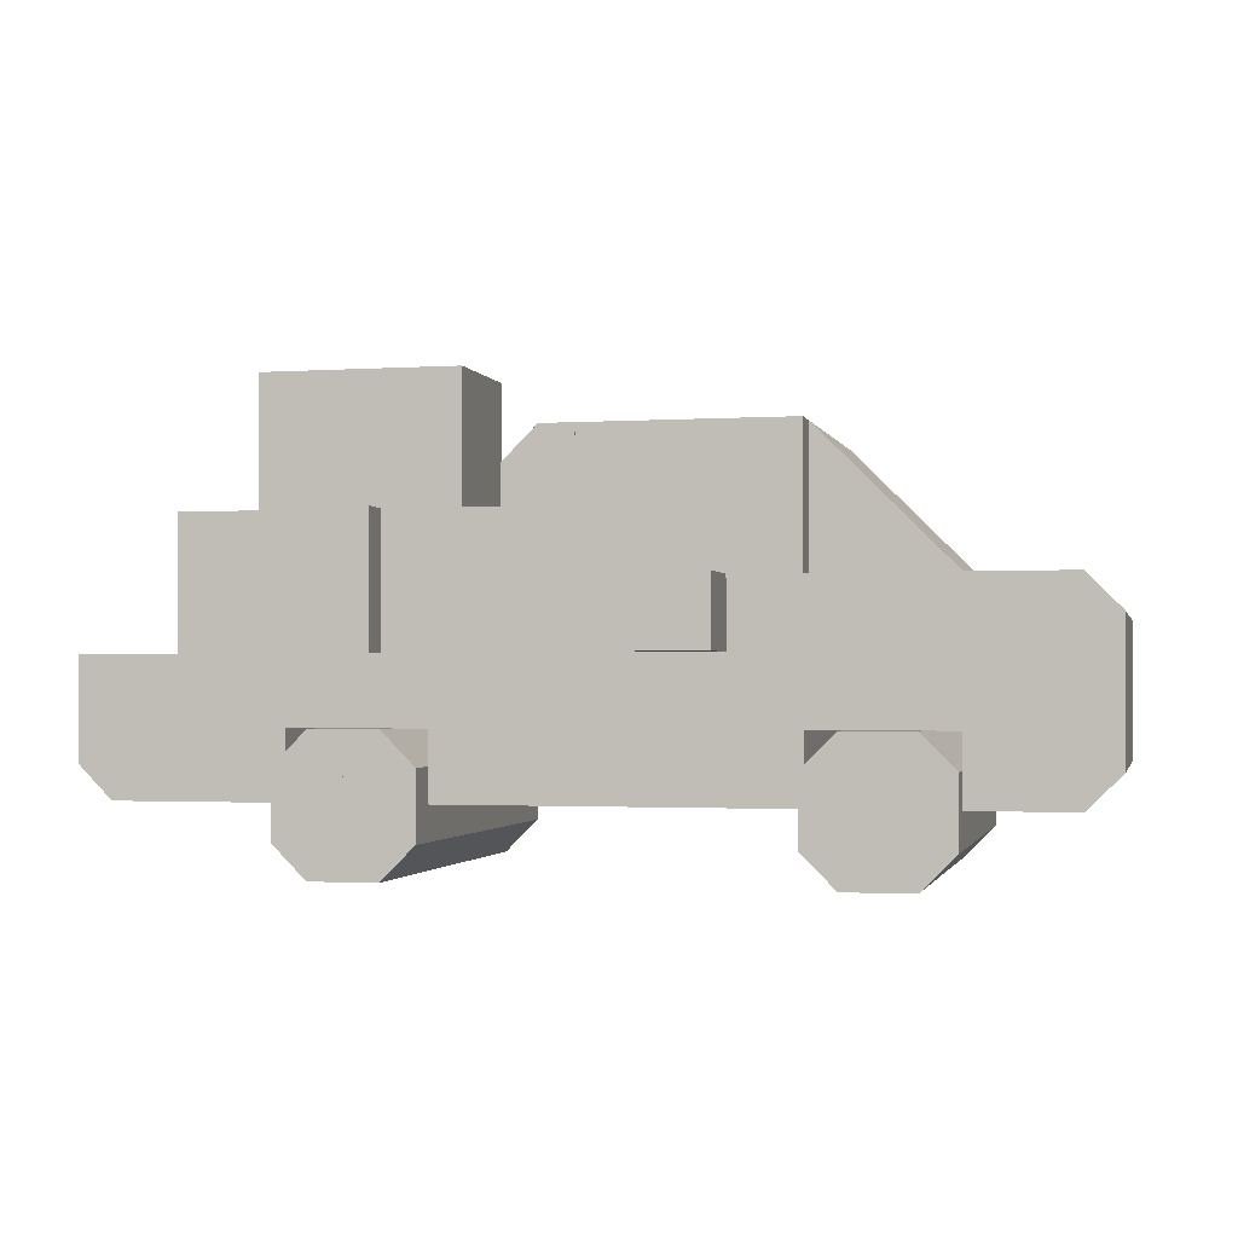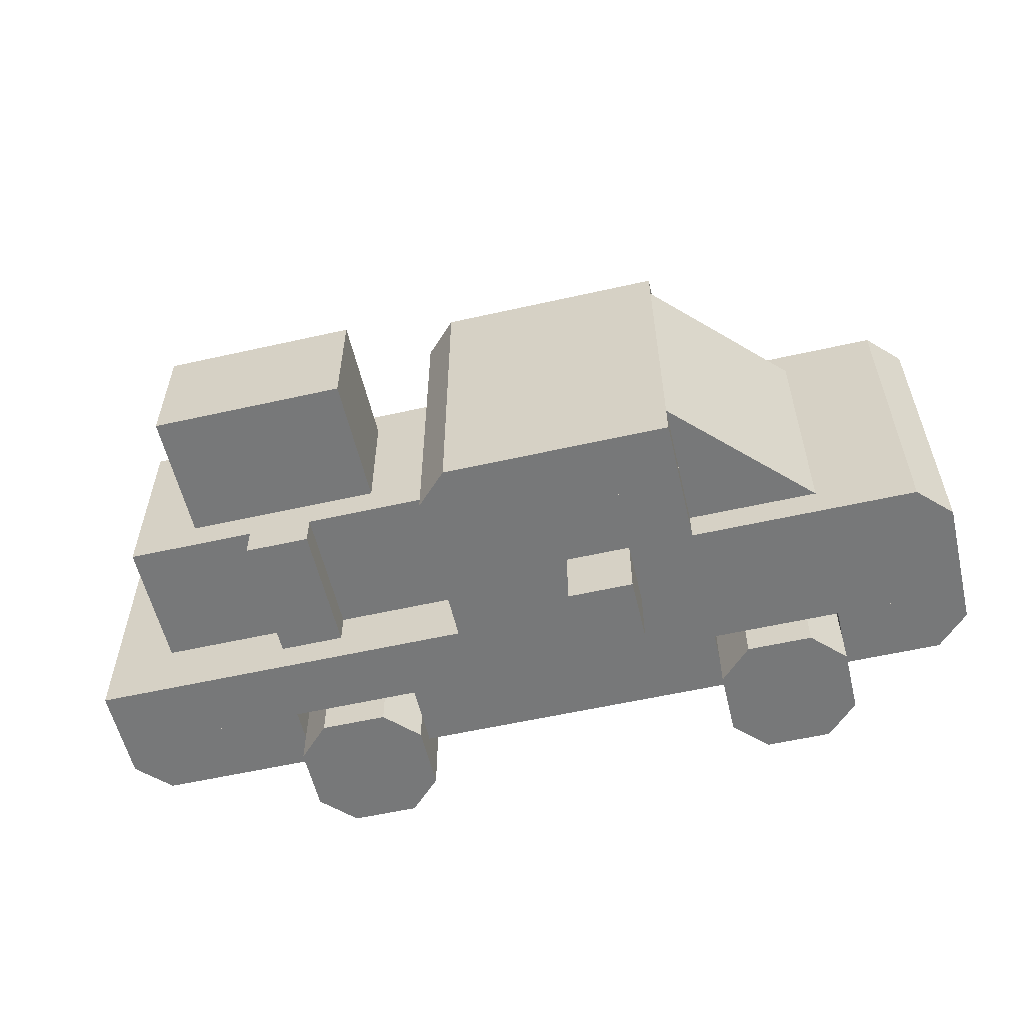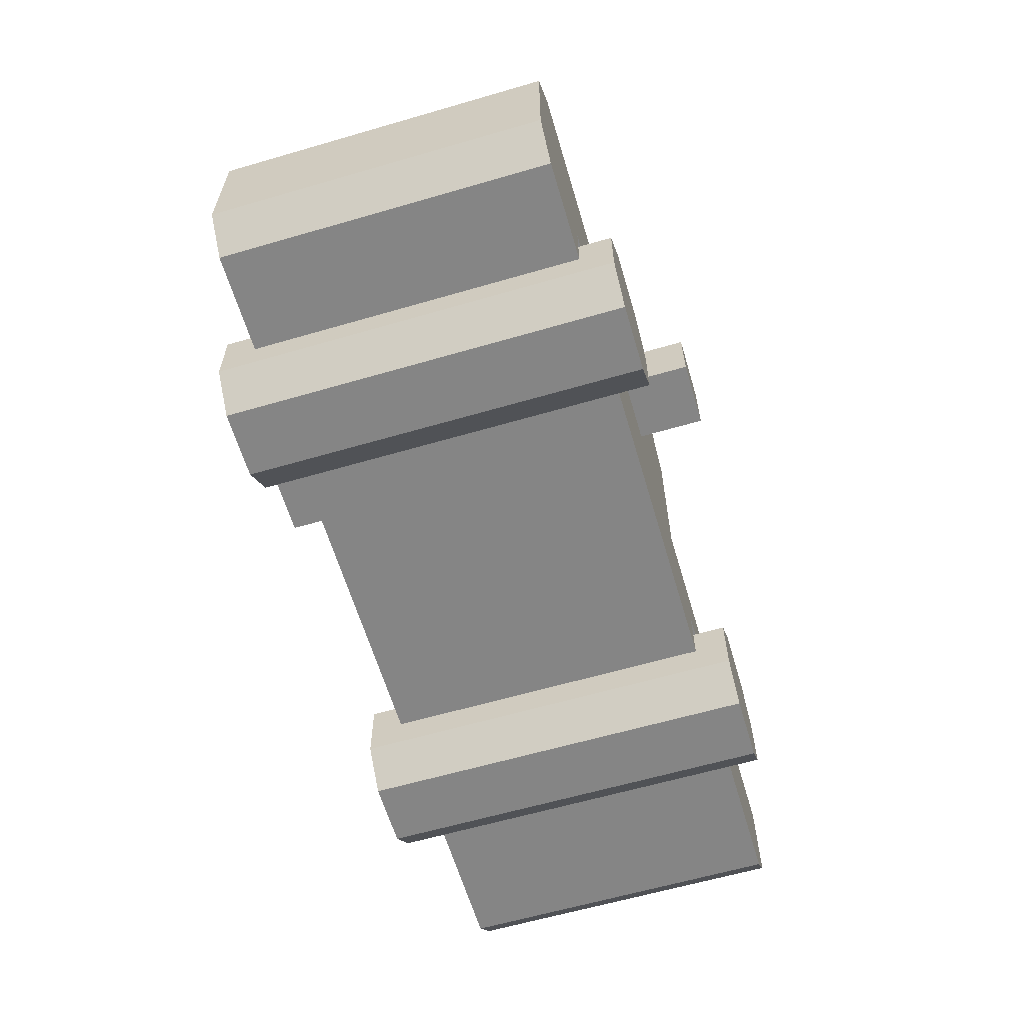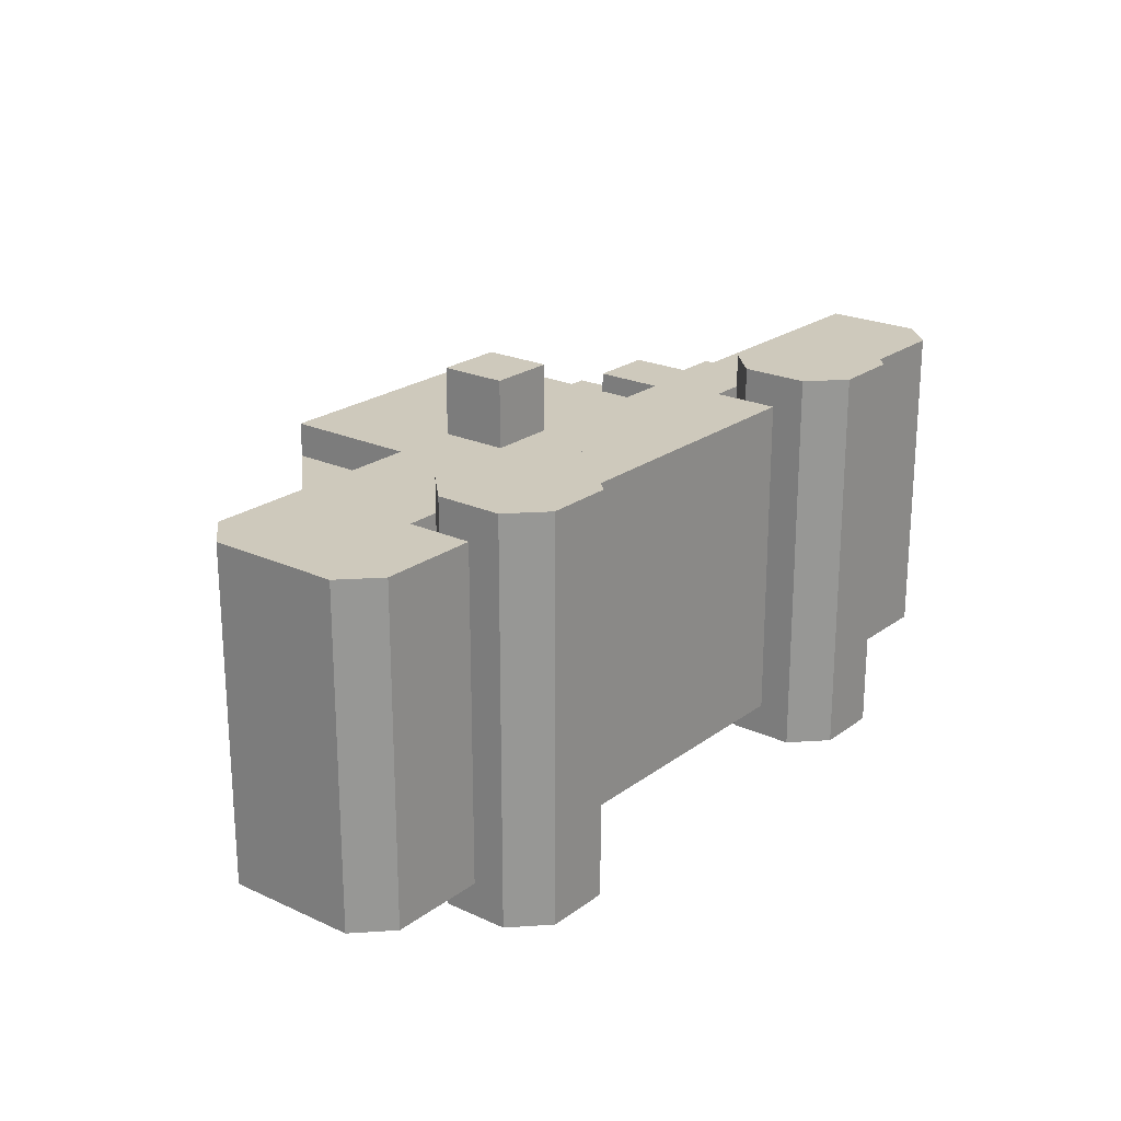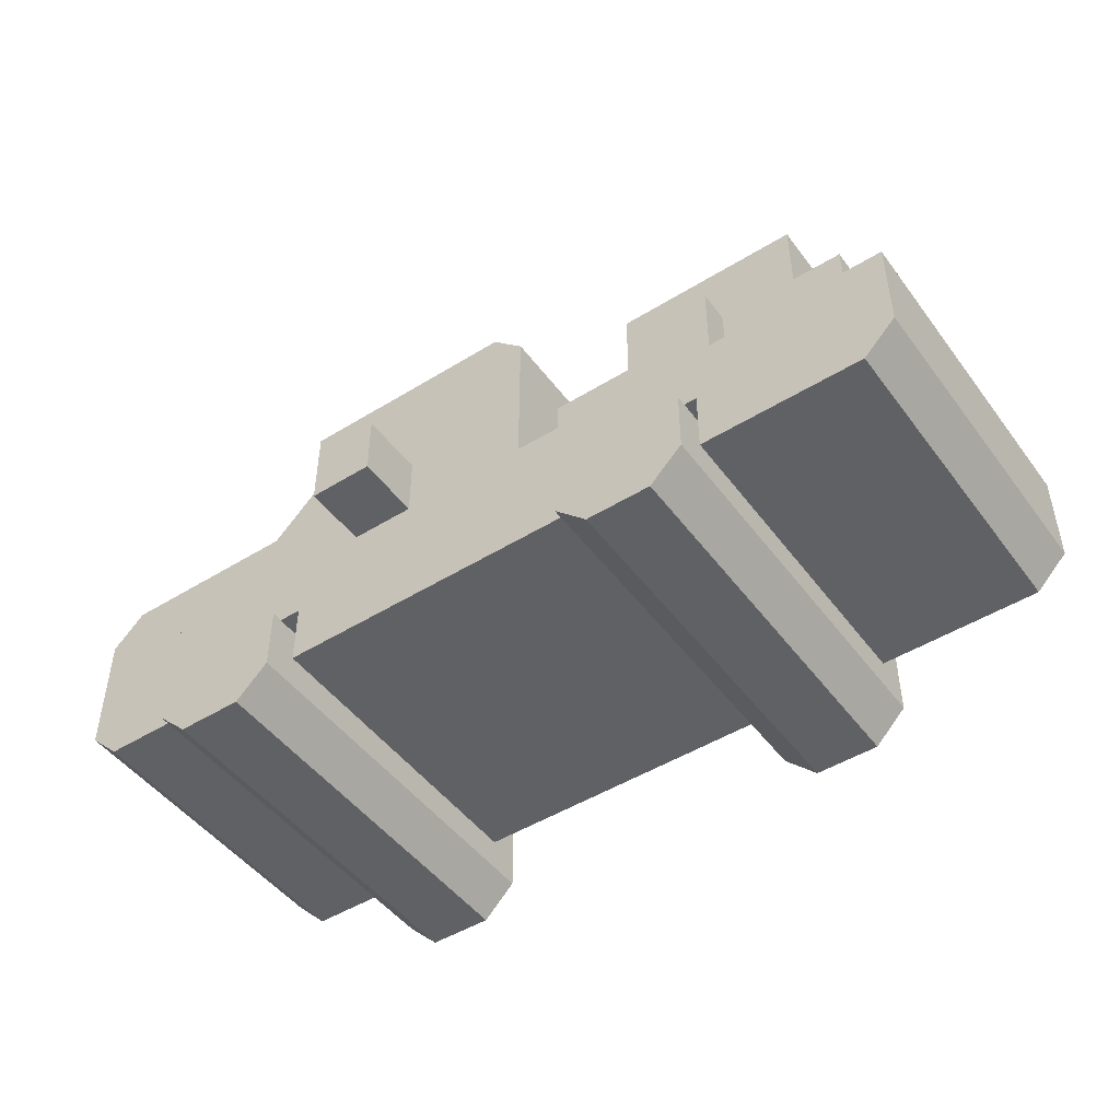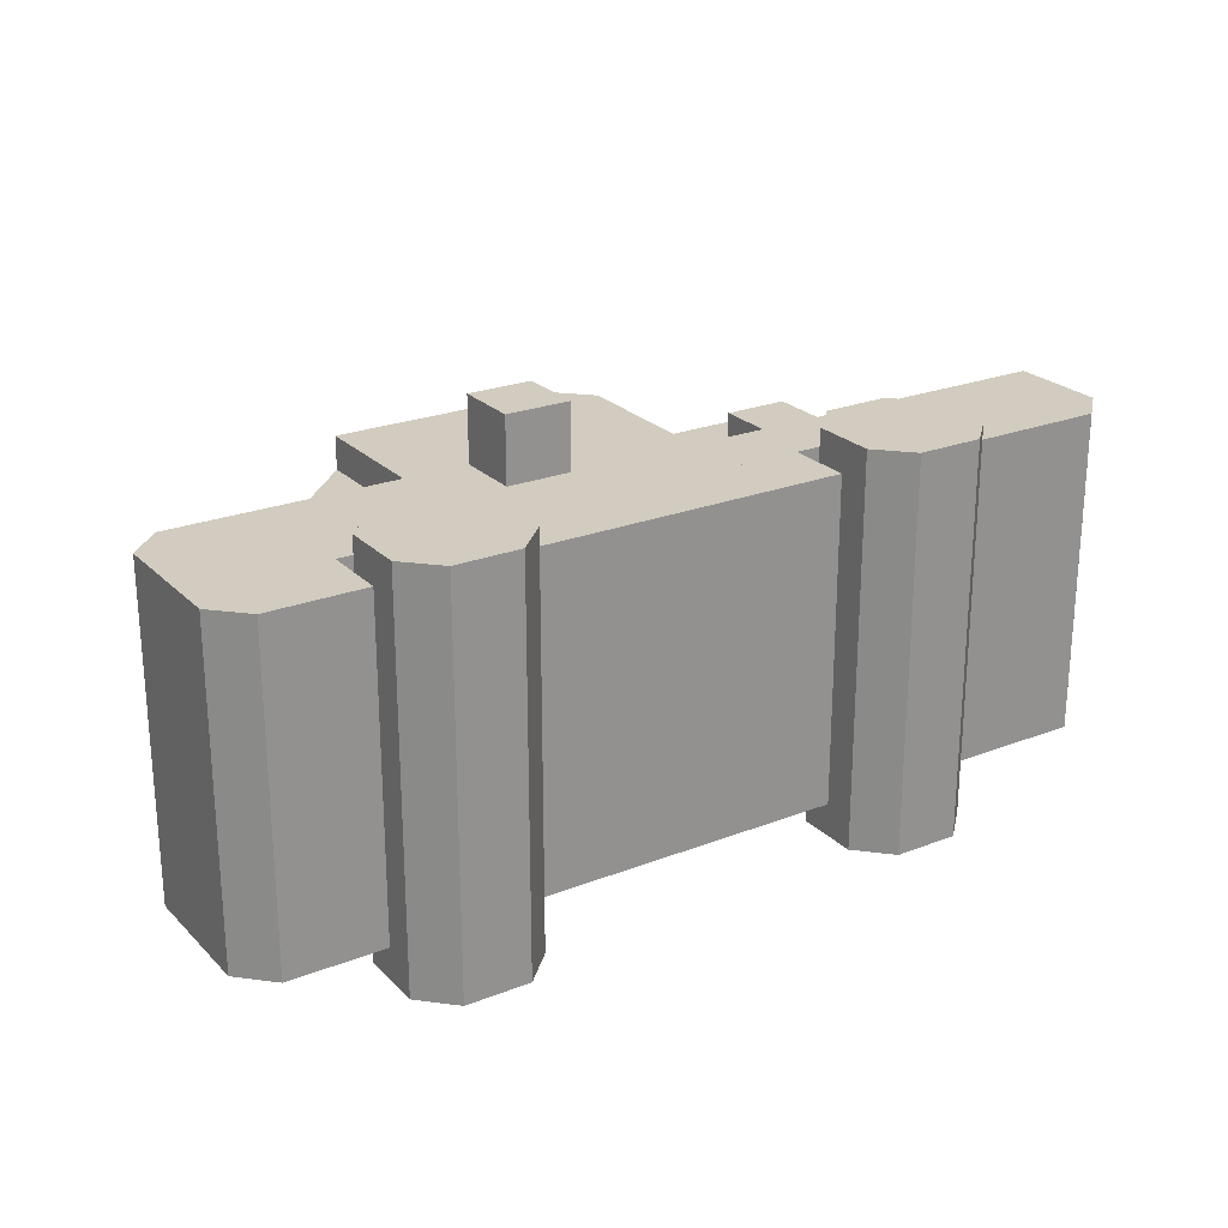
<metadata>
{"format":"obj","ext":"obj","renderer":"f3d","projection":"perspective","resolution":1024,"background":"white","views":[{"elev":-1.6,"azim":-166.7,"up":"+Y"},{"elev":-57.3,"azim":-166.8,"up":"+Z"},{"elev":-61.8,"azim":-73.5,"up":"+Y"},{"elev":22.3,"azim":-51.4,"up":"+Z"},{"elev":-47.8,"azim":34.8,"up":"+Y"},{"elev":24.0,"azim":-32.8,"up":"+Z"}]}
</metadata>
<code>
v 6 -3 -2.5
v 6.5 -3 -2.5
v 6 -2 -2.5
v 7 -2.5 -2.5
v 7 -2 -2.5
v 6 -3 2.5
v 6 -2 2.5
v 6.5 -3 2.5
v 7 -2.5 2.5
v 7 -2 2.5
v 3 -3 -3
v 4 -3 -3
v 3 -2 -3
v 4 -2.5 -3
v 3.5 -2 -3
v 4 -2.5 3
v 3.5 -2 3
v 4 -3 3
v 3 -3 3
v 3 -2 3
v 3 -4 -3
v 3.5 -4 -3
v 4 -3.5 -3
v 3 -4 3
v 3.5 -4 3
v 4 -3.5 3
v 2 -3 3
v 2 -3 -3
v 2 -2.5 3
v 2.5 -2 3
v 2.5 -2 -3
v 2 -2.5 -3
v 2.5 -4 3
v 2.5 -4 -3
v 2 -3.5 3
v 2 -3.5 -3
v 0 1 -2.5
v 1 1 -2.5
v 0 2 -2.5
v 1 1.5 -2.5
v 0.5 2 -2.5
v 1 1.5 2.5
v 0.5 2 2.5
v 1 1 2.5
v 0 1 2.5
v 0 2 2.5
v -3 1 2
v -3 1 -2
v -4 1 2
v -4 1 -2
v -3 2 2
v -3 2 -2
v -4 -3 -3
v -3 -3 -3
v -4 -2 -3
v -3 -2.5 -3
v -3.5 -2 -3
v -3 -2.5 3
v -3.5 -2 3
v -3 -3 3
v -4 -3 3
v -4 -2 3
v -4 -4 -3
v -3.5 -4 -3
v -3 -3.5 -3
v -4 -4 3
v -3.5 -4 3
v -3 -3.5 3
v -4 0 2
v -4 0 -2
v -5 0 2
v -5 0 -2
v -5 -3 3
v -5 -3 -3
v -5 -2.5 3
v -4.5 -2 3
v -4.5 -2 -3
v -5 -2.5 -3
v -4.5 -4 3
v -4.5 -4 -3
v -5 -3.5 3
v -5 -3.5 -3
v -6 -1 2.5
v -6 -1 -2.5
v -7 -1 2.5
v -7 -1 -2.5
v -6 0 2.5
v -7 -0.5 2.5
v -6.5 0 2.5
v -6 0 -2.5
v -6.5 0 -2.5
v -7 -0.5 -2.5
v -6.5 -3 2.5
v -6.5 -3 -2.5
v -7 -2.5 2.5
v -7 -2.5 -2.5
v -6 -3 -2.5
v -6 -2 -2.5
v -7 -2 -2.5
v -6 -2 2.5
v -7 -2 2.5
v -6 -3 2.5
v 1 -2 2.5
v 1 -2 -2.5
v 1 -1 -2.5
v 1 -1 2.5
v 7 -1 -2.5
v 7 -1 2.5
v 6 -1 1.5
v 6 -1 -1.5
v 4 -1 1.5
v 4 -1 -1.5
v 4 1 -1.5
v 4 1 1.5
v 6 1 -1.5
v 6 1 1.5
v 4 -3 2.5
v 4 -3 -2.5
v 4 -2 -2.5
v 4 -2 2.5
v 5 1 1
v 5 1 -1
v 2 1 1
v 2 1 -1
v 2 3 -1
v 2 3 1
v 5 3 -1
v 5 3 1
v 4 -1 2
v 4 -1 -2
v 3 -1 2
v 3 -1 -2
v 3 1 -2
v 3 1 2
v 4 1 -2
v 4 1 2
v 3 -1 1.5
v 3 -1 -1.5
v 1 -1 1.5
v 1 -1 -1.5
v 1 1 -1.5
v 1 1 1.5
v 3 1 -1.5
v 3 1 1.5
v 2 -3 2.5
v 2 -3 -2.5
v -3 -3 2.5
v -3 -3 -2.5
v -3 -2 -2.5
v -3 -2 2.5
v 2 -2 -2.5
v 2 -2 2.5
v 1 0 2.5
v 1 0 -2.5
v -3 0 2.5
v -3 0 -2.5
v -3 1 -2.5
v -3 1 2.5
v -3 2 -2.5
v -3 2 2.5
v 0 -2 2.5
v 0 -2 -2.5
v -1 -2 2.5
v -1 -2 -2.5
v -1 0 -2.5
v -1 0 2.5
v 0 0 -2.5
v 0 0 2.5
v -1 -1 3.5
v -1 -1 -3.5
v -2 -1 3.5
v -2 -1 -3.5
v -2 0 -3.5
v -2 0 3.5
v -1 0 -3.5
v -1 0 3.5
v -1 -1 -2.5
v -1 -1 2.5
v -2 -1 2.5
v -2 -1 -2.5
v -2 0 -2.5
v -2 0 2.5
v -3 0 2
v -3 0 -2
v -5 -3 2.5
v -5 -3 -2.5
v -5 -2 -2.5
v -5 -2 2.5
f 3 2 1
f 2 3 4
f 4 3 5
f 8 7 6
f 7 8 9
f 7 9 10
f 6 3 1
f 3 6 7
f 6 2 8
f 2 6 1
f 10 4 5
f 4 10 9
f 9 2 4
f 2 9 8
f 3 10 5
f 10 3 7
f 13 12 11
f 12 13 14
f 14 13 15
f 15 16 14
f 16 15 17
f 19 12 18
f 12 19 11
f 18 20 19
f 20 18 16
f 20 16 17
f 19 13 11
f 13 19 20
f 14 18 12
f 18 14 16
f 13 17 15
f 17 13 20
f 11 22 21
f 22 11 23
f 23 11 12
f 25 19 24
f 19 25 26
f 19 26 18
f 24 11 21
f 11 24 19
f 24 22 25
f 22 24 21
f 18 23 12
f 23 18 26
f 26 22 23
f 22 26 25
f 11 18 12
f 18 11 19
f 27 11 19
f 11 27 28
f 20 27 19
f 27 20 29
f 29 20 30
f 20 11 13
f 11 20 19
f 31 20 13
f 20 31 30
f 27 32 28
f 32 27 29
f 32 11 28
f 11 32 13
f 13 32 31
f 29 31 32
f 31 29 30
f 35 34 33
f 34 35 36
f 34 11 21
f 11 34 36
f 11 36 28
f 28 19 11
f 19 28 27
f 19 33 24
f 33 19 35
f 35 19 27
f 33 21 24
f 21 33 34
f 36 27 28
f 27 36 35
f 19 21 11
f 21 19 24
f 39 38 37
f 38 39 40
f 40 39 41
f 41 42 40
f 42 41 43
f 45 38 44
f 38 45 37
f 44 46 45
f 46 44 42
f 46 42 43
f 45 39 37
f 39 45 46
f 40 44 38
f 44 40 42
f 39 43 41
f 43 39 46
f 49 48 47
f 48 49 50
f 51 49 47
f 52 48 50
f 51 48 52
f 48 51 47
f 49 52 50
f 52 49 51
f 55 54 53
f 54 55 56
f 56 55 57
f 57 58 56
f 58 57 59
f 61 54 60
f 54 61 53
f 60 62 61
f 62 60 58
f 62 58 59
f 61 55 53
f 55 61 62
f 56 60 54
f 60 56 58
f 55 59 57
f 59 55 62
f 53 64 63
f 64 53 65
f 65 53 54
f 67 61 66
f 61 67 68
f 61 68 60
f 66 53 63
f 53 66 61
f 66 64 67
f 64 66 63
f 60 65 54
f 65 60 68
f 68 64 65
f 64 68 67
f 53 60 54
f 60 53 61
f 71 70 69
f 70 71 72
f 49 71 69
f 50 70 72
f 49 70 50
f 70 49 69
f 71 50 72
f 50 71 49
f 73 53 61
f 53 73 74
f 62 73 61
f 73 62 75
f 75 62 76
f 62 53 55
f 53 62 61
f 77 62 55
f 62 77 76
f 73 78 74
f 78 73 75
f 78 53 74
f 53 78 55
f 55 78 77
f 75 77 78
f 77 75 76
f 81 80 79
f 80 81 82
f 80 53 63
f 53 80 82
f 53 82 74
f 74 61 53
f 61 74 73
f 61 79 66
f 79 61 81
f 81 61 73
f 79 63 66
f 63 79 80
f 82 73 74
f 73 82 81
f 61 63 53
f 63 61 66
f 85 84 83
f 84 85 86
f 87 85 83
f 85 87 88
f 88 87 89
f 87 84 90
f 84 87 83
f 91 87 90
f 87 91 89
f 85 92 86
f 92 85 88
f 92 84 86
f 84 92 90
f 90 92 91
f 88 91 92
f 91 88 89
f 95 94 93
f 94 95 96
f 94 98 97
f 98 94 96
f 98 96 99
f 99 100 98
f 100 99 101
f 100 93 102
f 93 100 95
f 95 100 101
f 93 97 102
f 97 93 94
f 96 101 99
f 101 96 95
f 100 97 98
f 97 100 102
f 103 5 10
f 5 103 104
f 103 105 104
f 105 103 106
f 105 5 104
f 5 105 107
f 108 103 10
f 103 108 106
f 108 5 107
f 5 108 10
f 105 108 107
f 108 105 106
f 111 110 109
f 110 111 112
f 111 113 112
f 113 111 114
f 113 110 112
f 110 113 115
f 116 111 109
f 111 116 114
f 116 110 115
f 110 116 109
f 113 116 115
f 116 113 114
f 117 1 6
f 1 117 118
f 117 119 118
f 119 117 120
f 119 1 118
f 1 119 3
f 7 117 6
f 117 7 120
f 7 1 3
f 1 7 6
f 119 7 3
f 7 119 120
f 123 122 121
f 122 123 124
f 123 125 124
f 125 123 126
f 125 122 124
f 122 125 127
f 128 123 121
f 123 128 126
f 128 122 127
f 122 128 121
f 125 128 127
f 128 125 126
f 131 130 129
f 130 131 132
f 131 133 132
f 133 131 134
f 133 130 132
f 130 133 135
f 136 131 129
f 131 136 134
f 136 130 135
f 130 136 129
f 133 136 135
f 136 133 134
f 139 138 137
f 138 139 140
f 139 141 140
f 141 139 142
f 141 138 140
f 138 141 143
f 144 139 137
f 139 144 142
f 144 138 143
f 138 144 137
f 141 144 143
f 144 141 142
f 147 146 145
f 146 147 148
f 147 149 148
f 149 147 150
f 149 146 148
f 146 149 151
f 152 147 145
f 147 152 150
f 152 146 151
f 146 152 145
f 149 152 151
f 152 149 150
f 155 154 153
f 154 155 156
f 155 157 156
f 157 155 158
f 157 154 156
f 154 157 38
f 44 155 153
f 155 44 158
f 44 154 38
f 154 44 153
f 157 44 38
f 44 157 158
f 158 37 45
f 37 158 157
f 158 159 157
f 159 158 160
f 159 37 157
f 37 159 39
f 46 158 45
f 158 46 160
f 46 37 39
f 37 46 45
f 159 46 39
f 46 159 160
f 163 162 161
f 162 163 164
f 163 165 164
f 165 163 166
f 165 162 164
f 162 165 167
f 168 163 161
f 163 168 166
f 168 162 167
f 162 168 161
f 165 168 167
f 168 165 166
f 171 170 169
f 170 171 172
f 171 173 172
f 173 171 174
f 173 170 172
f 170 173 175
f 176 171 169
f 171 176 174
f 176 170 175
f 170 176 169
f 173 176 175
f 176 173 174
f 101 164 163
f 164 101 99
f 101 86 99
f 86 101 85
f 86 164 99
f 164 86 177
f 178 101 163
f 101 178 85
f 178 164 177
f 164 178 163
f 86 178 177
f 178 86 85
f 83 180 179
f 180 83 84
f 83 90 84
f 90 83 87
f 90 180 84
f 180 90 181
f 182 83 179
f 83 182 87
f 182 180 181
f 180 182 179
f 90 182 181
f 182 90 87
f 69 184 183
f 184 69 70
f 69 50 70
f 50 69 49
f 50 184 70
f 184 50 48
f 47 69 183
f 69 47 49
f 47 184 48
f 184 47 183
f 50 47 48
f 47 50 49
f 102 186 185
f 186 102 97
f 102 98 97
f 98 102 100
f 98 186 97
f 186 98 187
f 188 102 185
f 102 188 100
f 188 186 187
f 186 188 185
f 98 188 187
f 188 98 100
f 161 104 103
f 104 161 162
f 161 167 162
f 167 161 168
f 167 104 162
f 104 167 154
f 153 161 103
f 161 153 168
f 153 104 154
f 104 153 103
f 167 153 154
f 153 167 168

</code>
